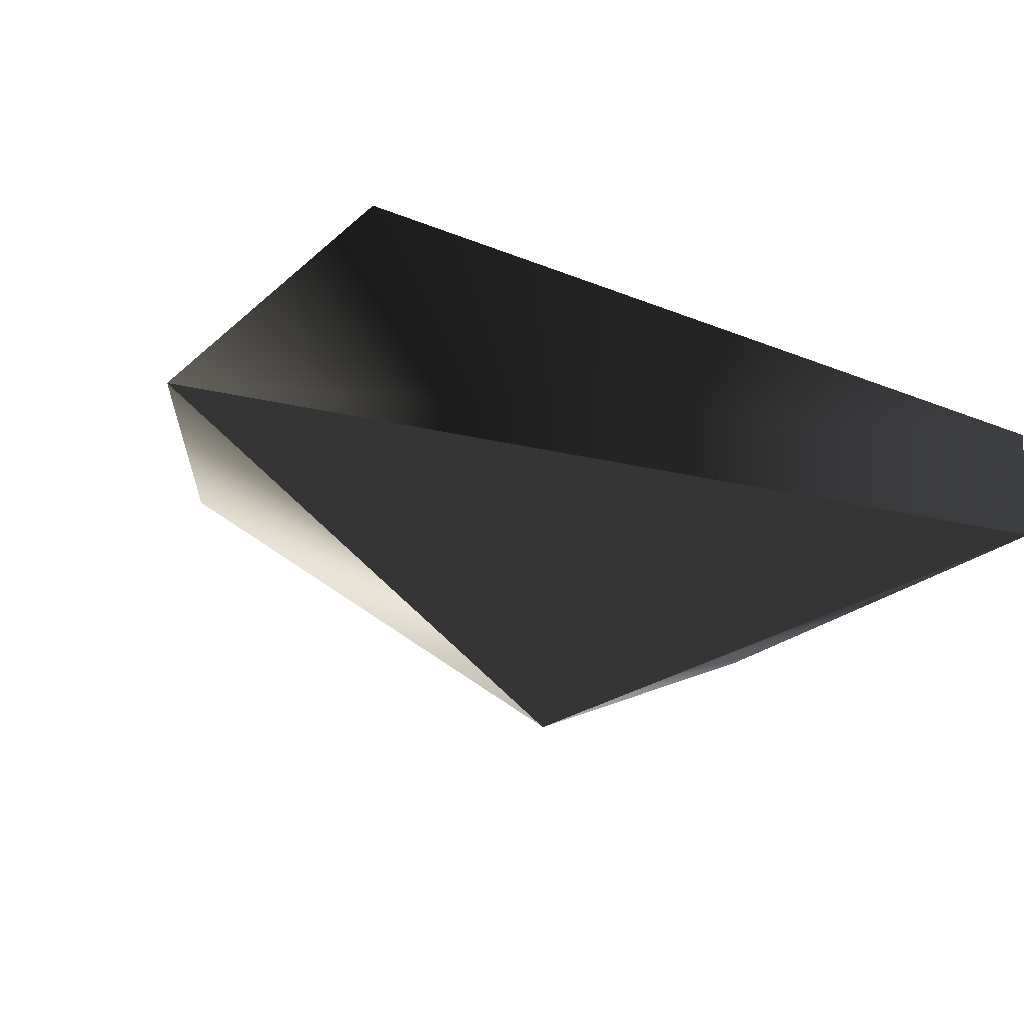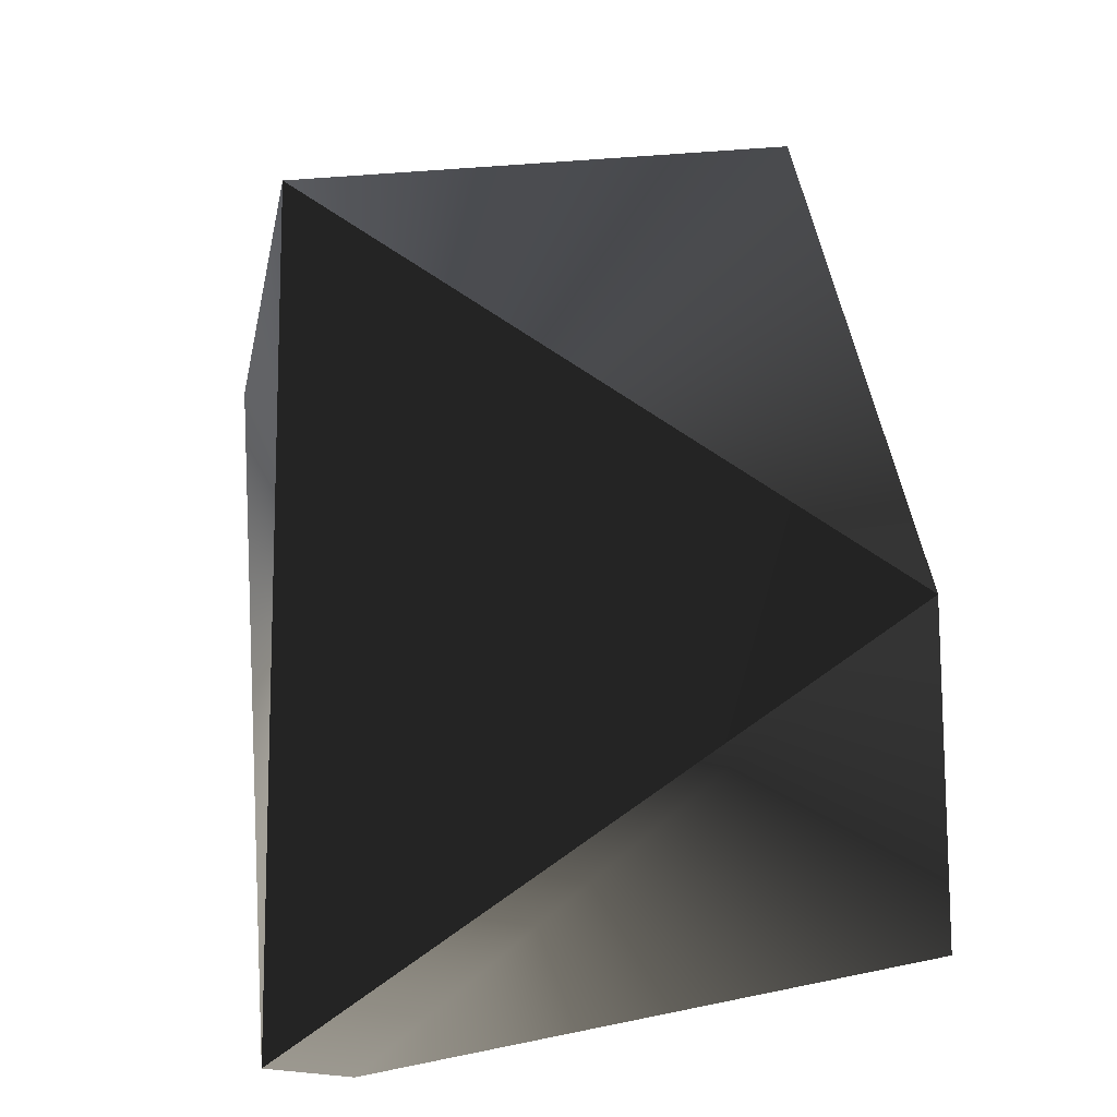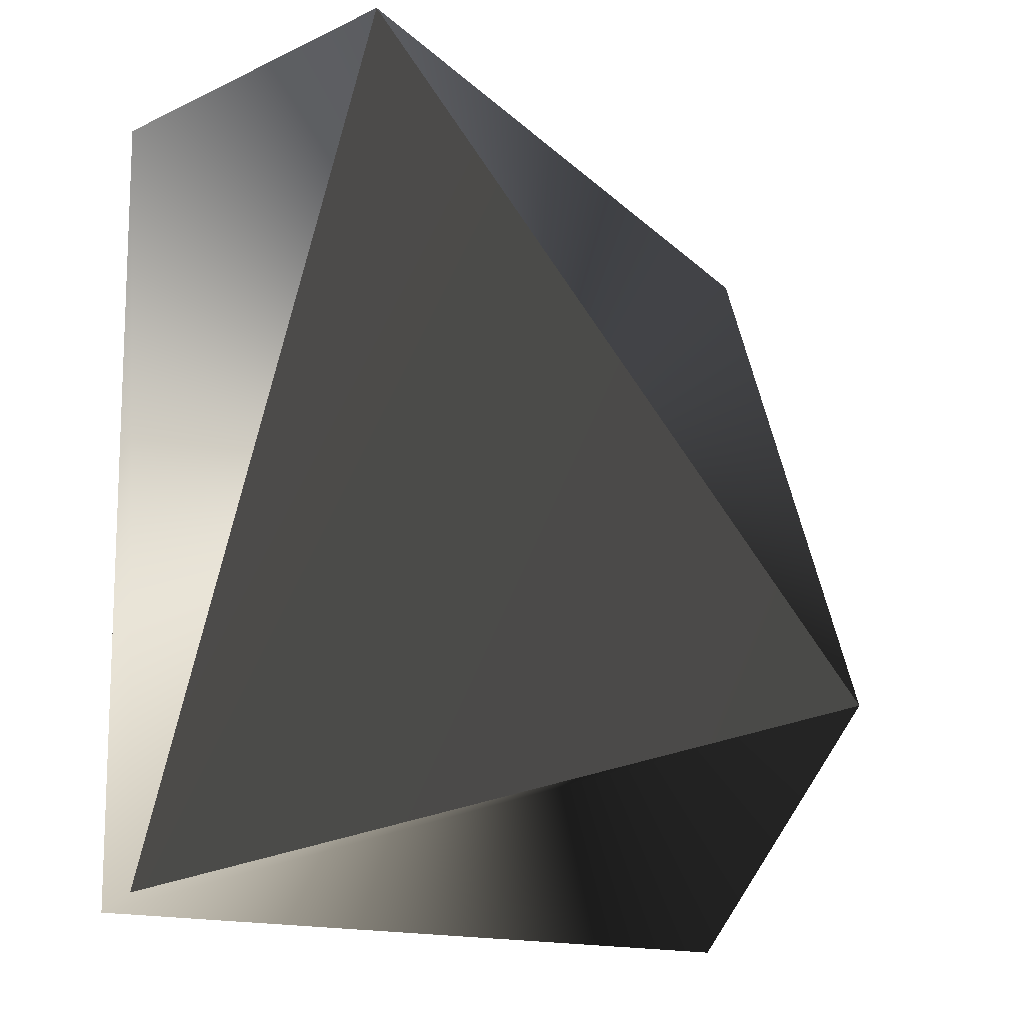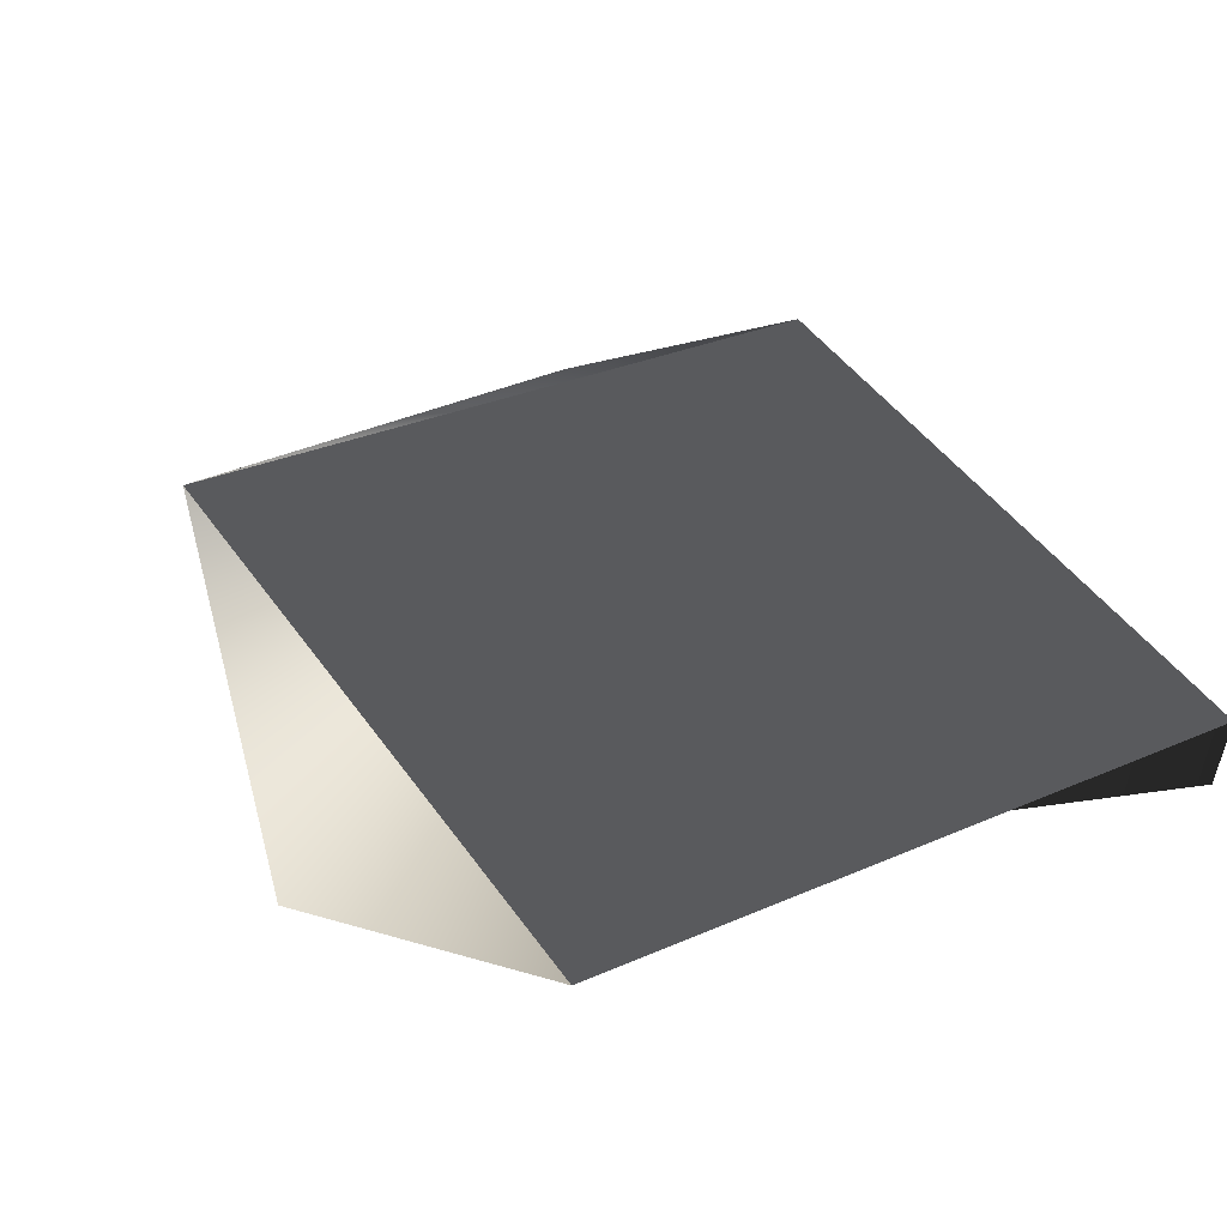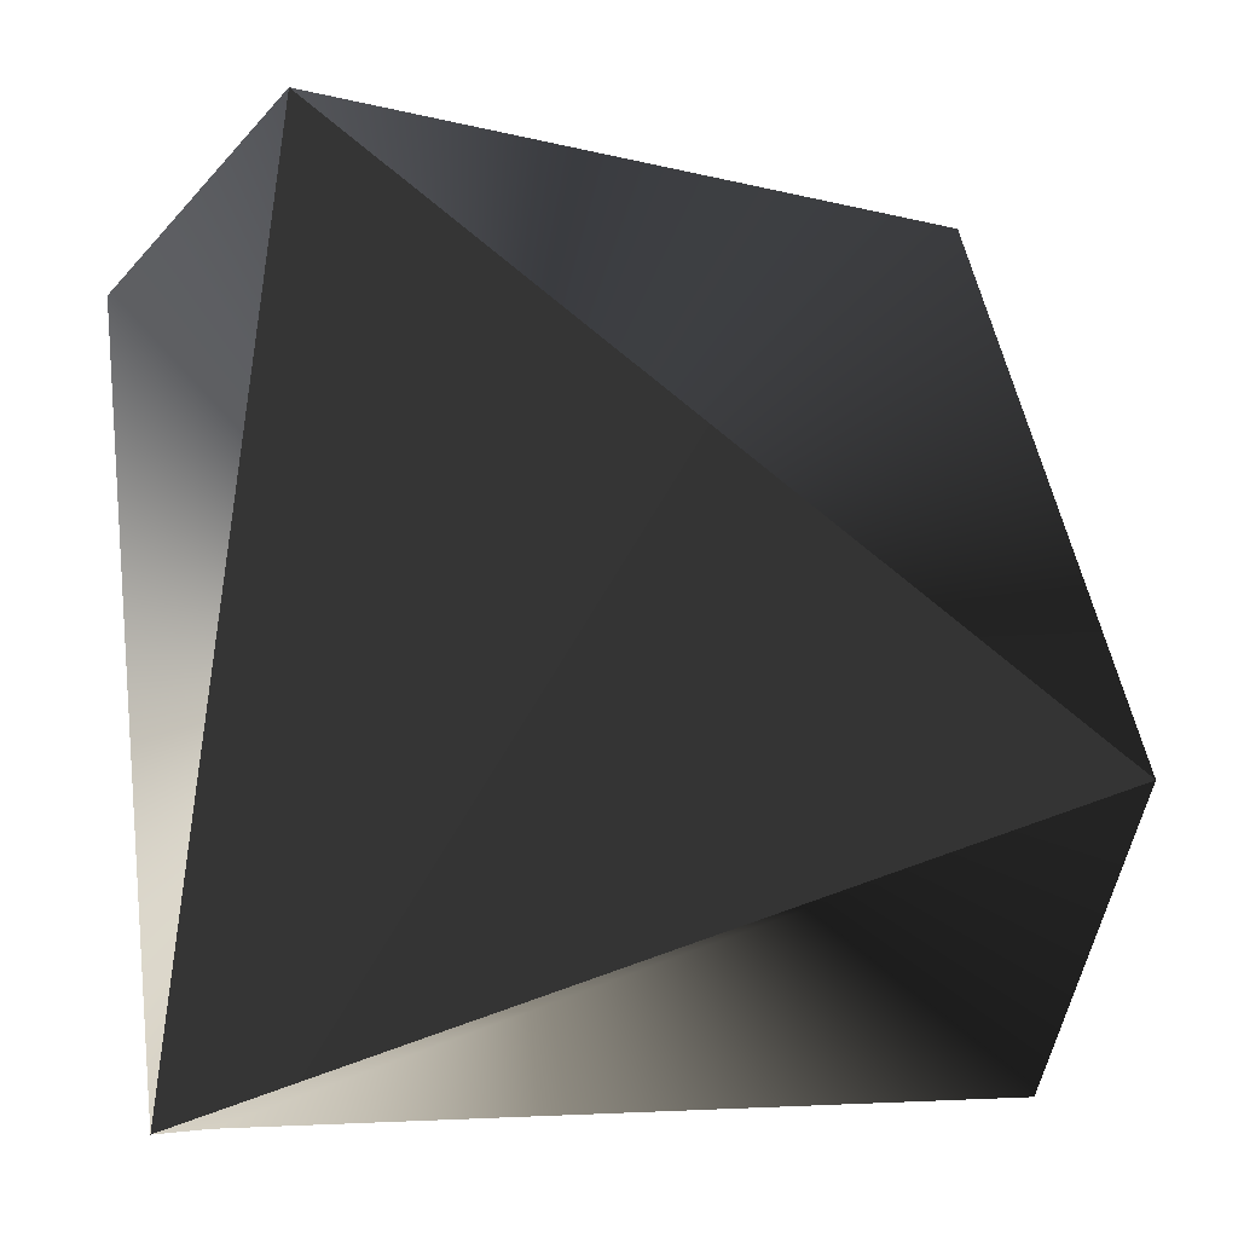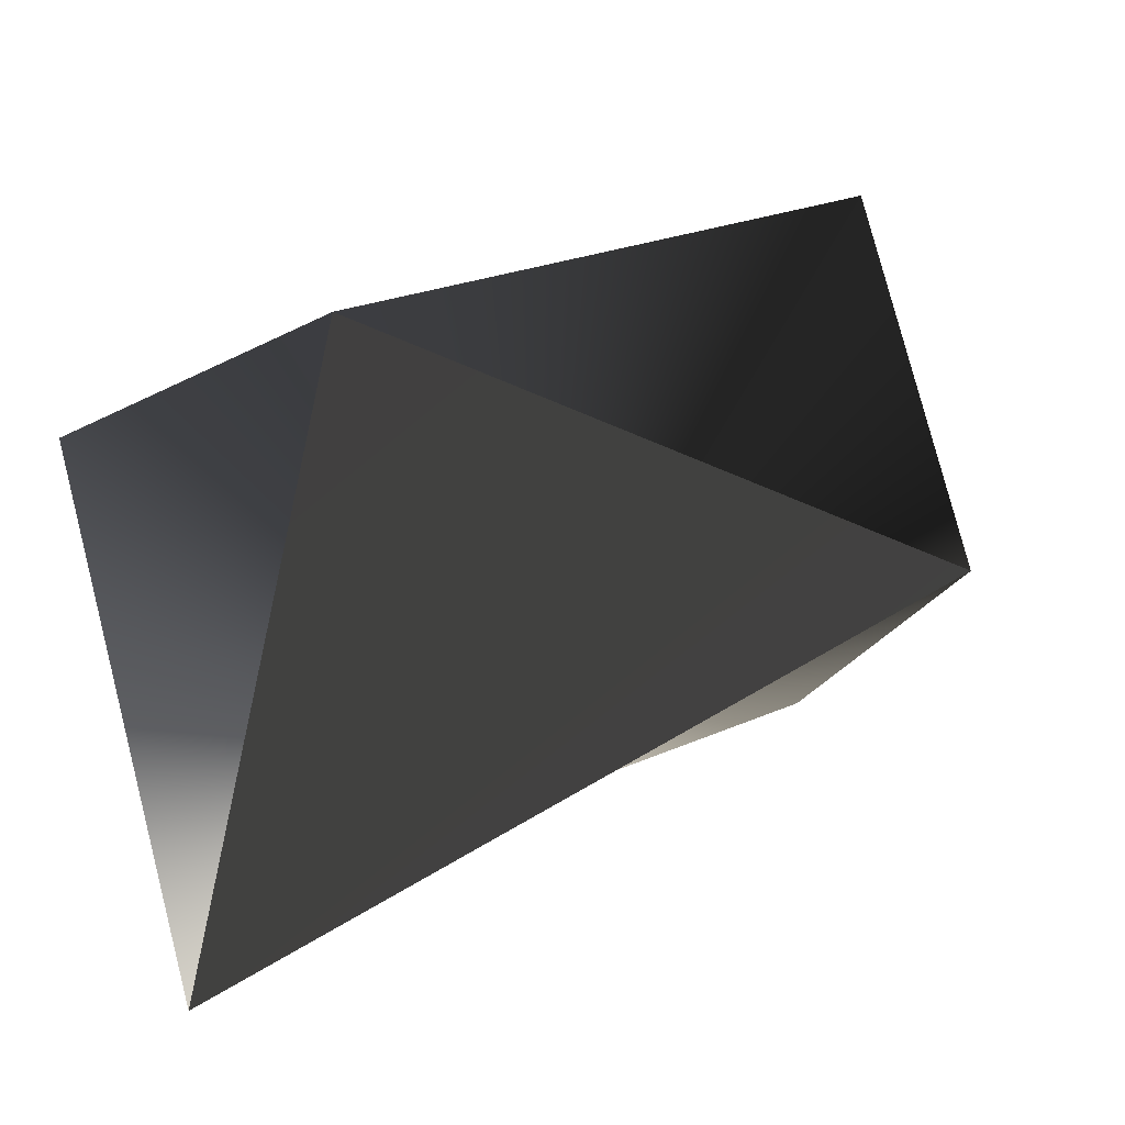
<metadata>
{"format":"obj","ext":"obj","renderer":"f3d","projection":"perspective","resolution":1024,"background":"white","views":[{"elev":-12.7,"azim":-22.2,"up":"+Z"},{"elev":-19.2,"azim":-124.7,"up":"+Y"},{"elev":-19.5,"azim":157.5,"up":"+Y"},{"elev":53.3,"azim":-33.6,"up":"+Z"},{"elev":-7.0,"azim":-159.0,"up":"+Y"},{"elev":39.0,"azim":167.3,"up":"+Y"}]}
</metadata>
<code>
g Face_1
v -0.09559 0.05894 -0.1077
v -0.09557 0.05966 -0.1078
v -0.09486 0.05963 -0.108
v -0.0949 0.05891 -0.1079
f 2 4 3
f 2 1 4
g Face_2
v -0.0949 0.05891 -0.108
v -0.09508 0.05976 -0.1081
v -0.09572 0.0592 -0.1078
v -0.0949 0.05891 -0.108
v -0.0949 0.05891 -0.1079
v -0.09559 0.05894 -0.1077
v -0.09557 0.05966 -0.1078
v -0.09486 0.05963 -0.108
v -0.0949 0.05891 -0.1079
f 12 5 6
f 12 13 5
f 11 12 6
f 7 11 6
f 10 11 7
f 9 7 8
f 9 10 7
g Face_3
v -0.0949 0.05891 -0.108
v -0.09508 0.05976 -0.1081
v -0.09572 0.0592 -0.1078
f 16 15 14

</code>
